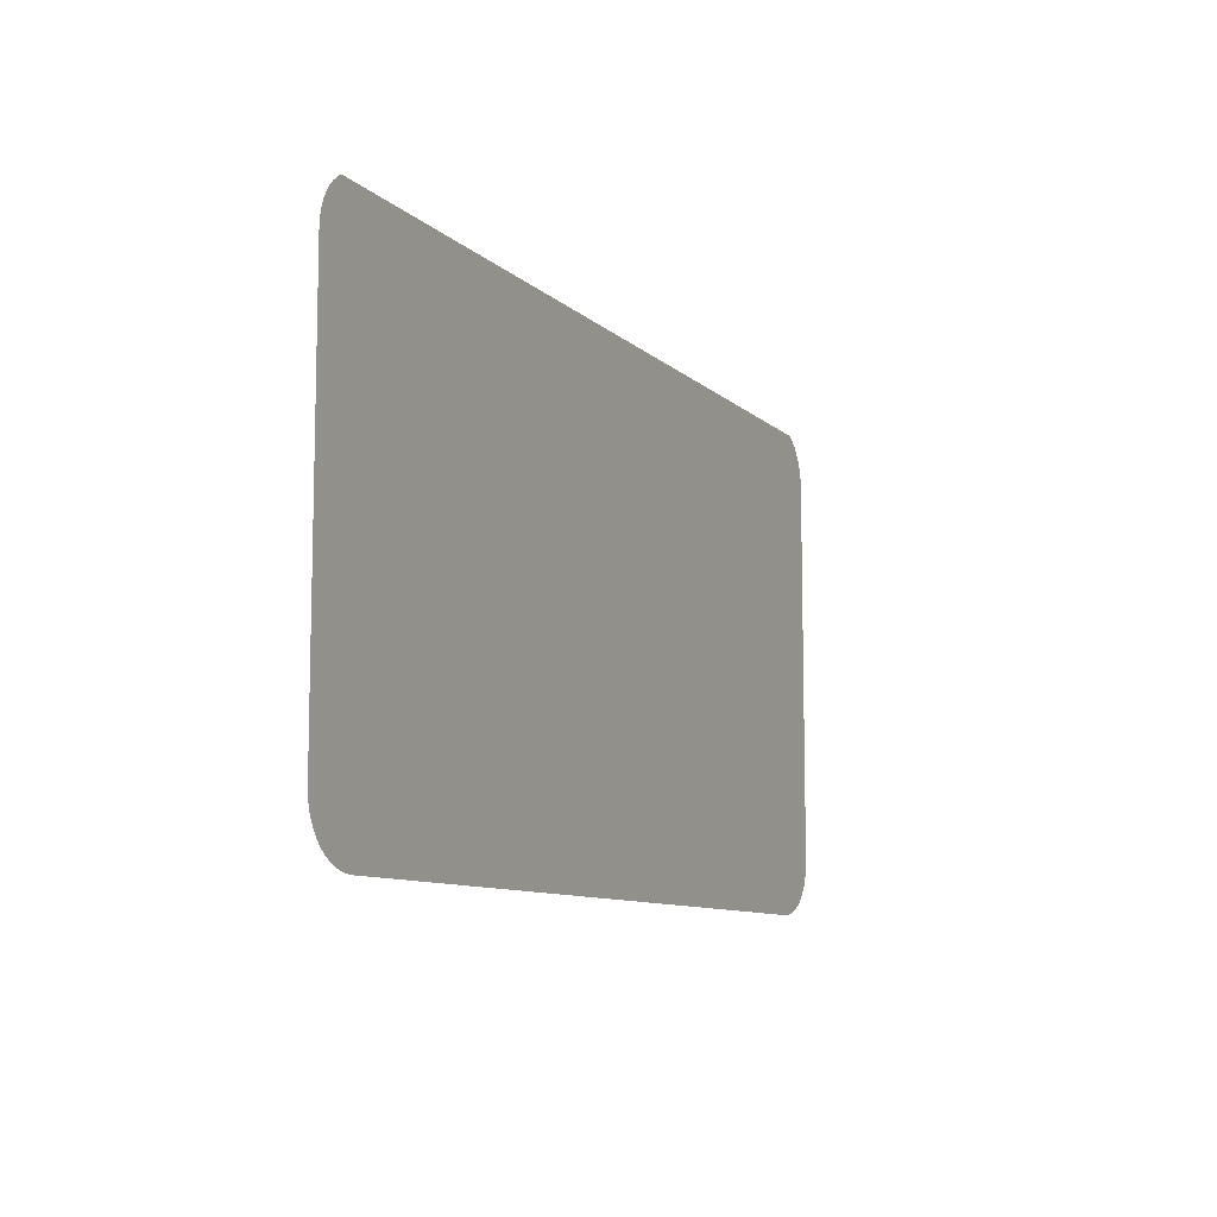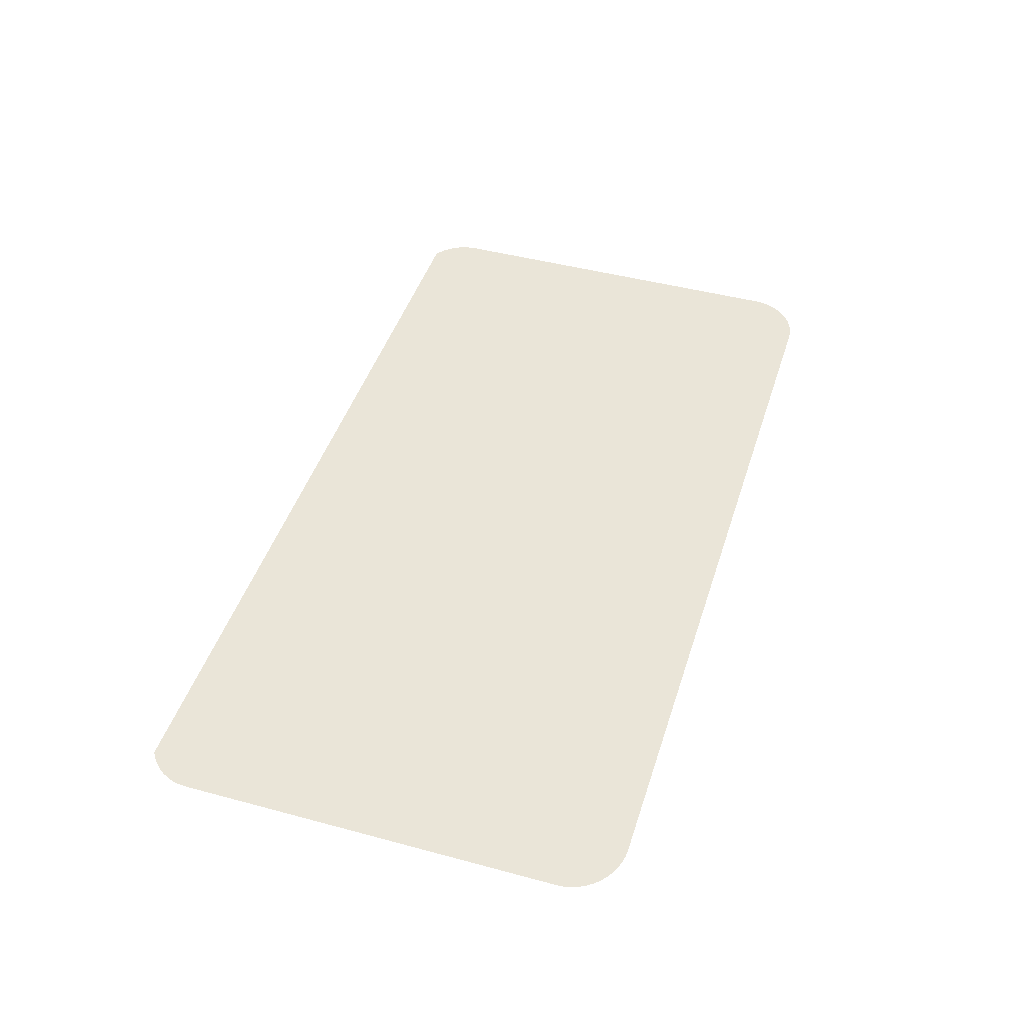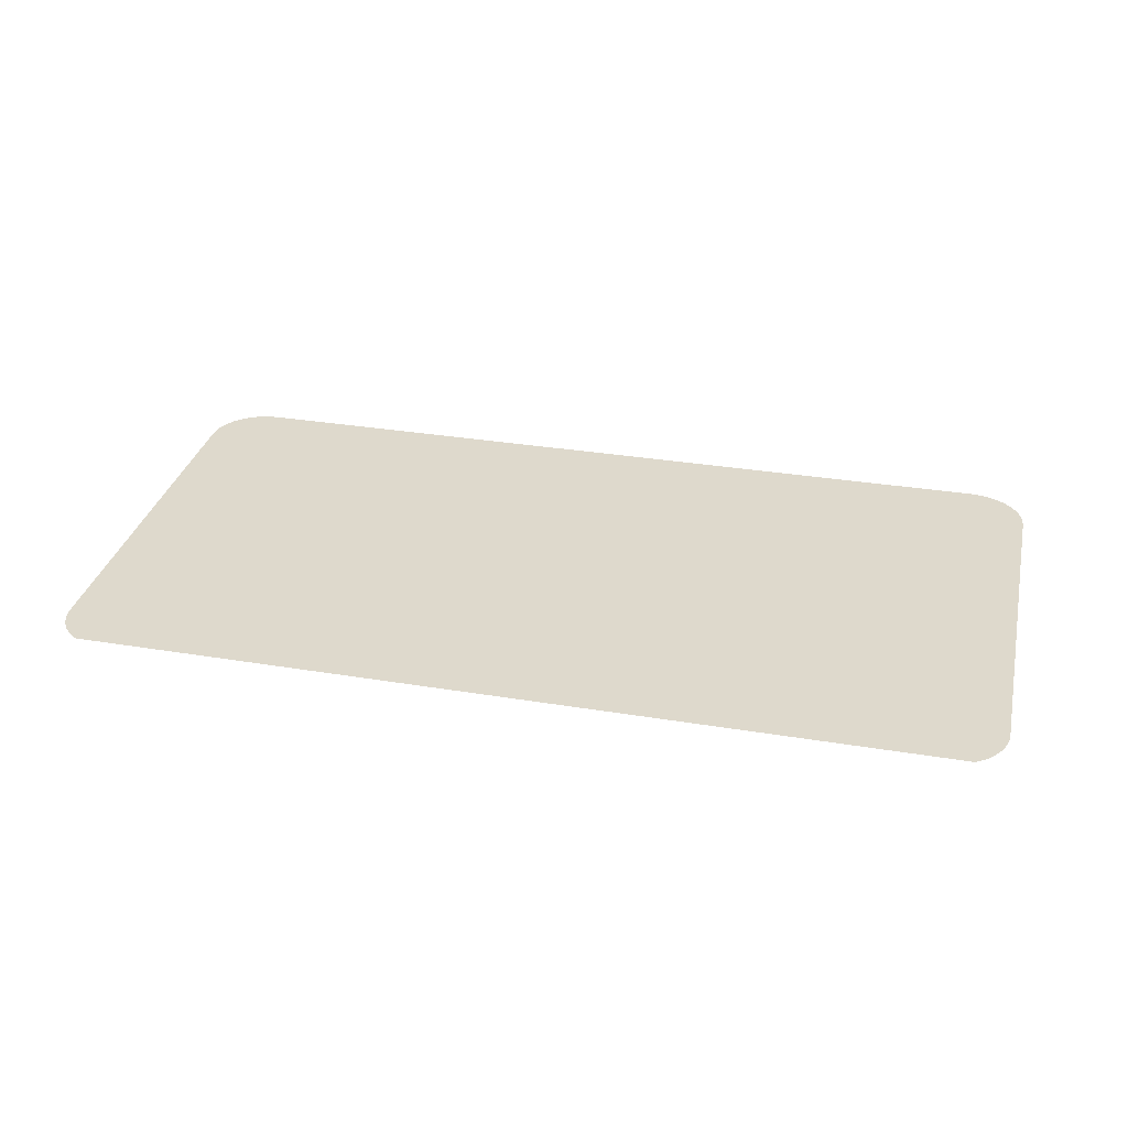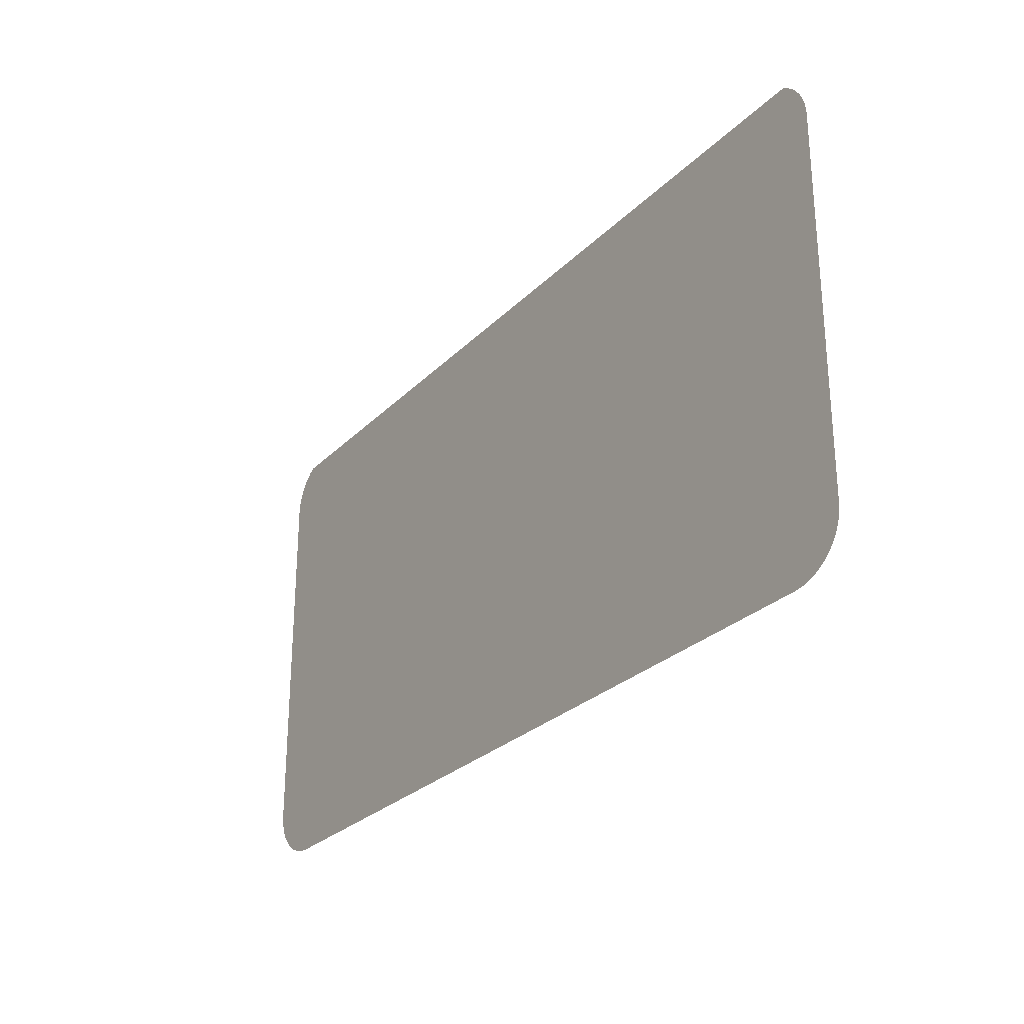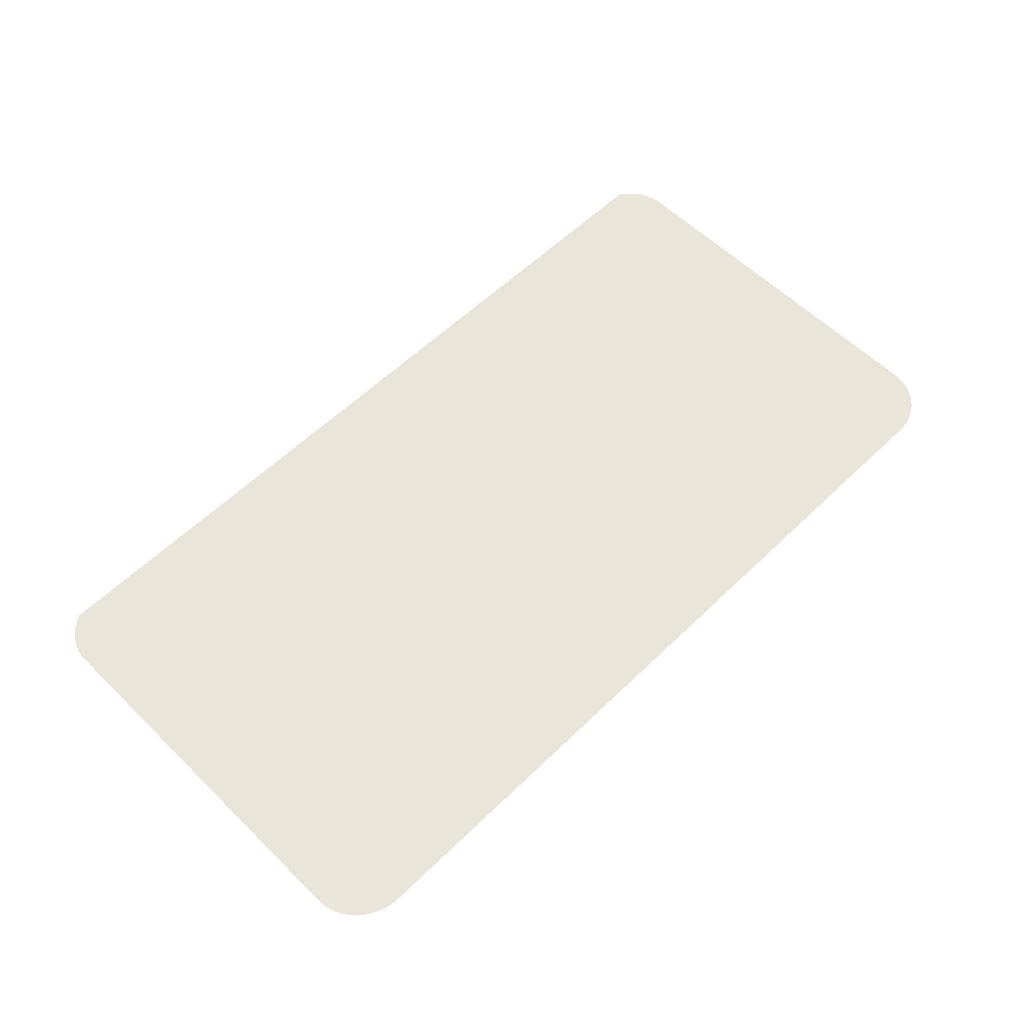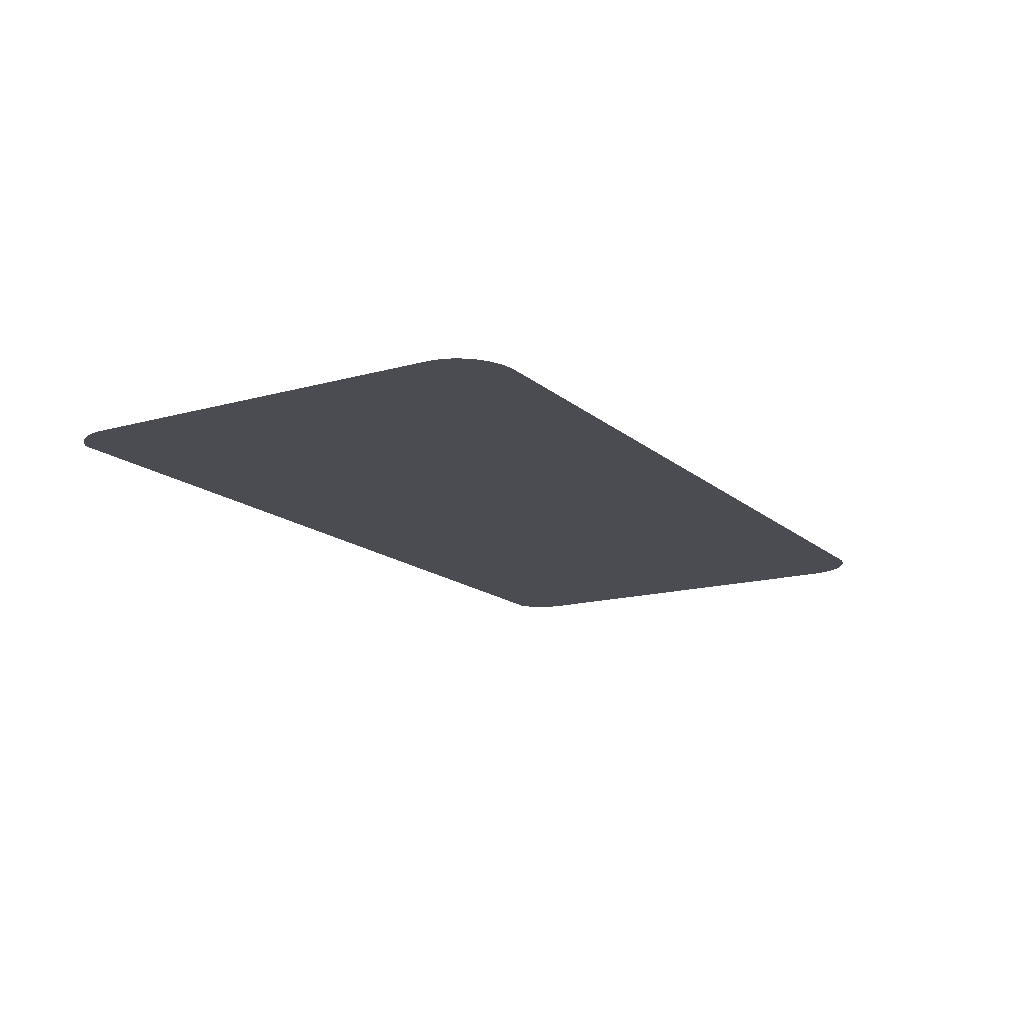
<metadata>
{"format":"obj","ext":"obj","renderer":"f3d","projection":"perspective","resolution":1024,"background":"white","views":[{"elev":-9.4,"azim":-64.7,"up":"+Z"},{"elev":45.2,"azim":107.3,"up":"+Y"},{"elev":32.0,"azim":13.0,"up":"+Y"},{"elev":-27.1,"azim":-123.9,"up":"+Z"},{"elev":58.6,"azim":135.1,"up":"+Y"},{"elev":-15.5,"azim":120.7,"up":"+Y"}]}
</metadata>
<code>
o #ID218
v -0.4458 0.00617 -0.05968
v -0.414 0.00617 -0.0597
v -0.4455 0.00617 -0.0597
v -0.4137 0.00617 -0.05968
v -0.4461 0.00617 -0.05962
v -0.4134 0.00617 -0.05962
v -0.4463 0.00617 -0.05953
v -0.4131 0.00617 -0.05953
v -0.4466 0.00617 -0.05941
v -0.4129 0.00617 -0.05941
v -0.4469 0.00617 -0.05925
v -0.4126 0.00617 -0.05925
v -0.4471 0.00617 -0.05906
v -0.4124 0.00617 -0.05906
v -0.4473 0.00617 -0.05885
v -0.4122 0.00617 -0.05885
v -0.4474 0.00617 -0.05862
v -0.412 0.00617 -0.05862
v -0.4476 0.00617 -0.05837
v -0.4119 0.00617 -0.05837
v -0.4477 0.00617 -0.0581
v -0.4118 0.00617 -0.0581
v -0.4477 0.00617 -0.05782
v -0.4118 0.00617 -0.05782
v -0.4477 0.00617 -0.05754
v -0.4117 0.00617 -0.05754
v -0.4477 0.00617 -0.04265
v -0.4117 0.00617 -0.04265
v -0.4477 0.00617 -0.04237
v -0.4118 0.00617 -0.04237
v -0.4477 0.00617 -0.04209
v -0.4118 0.00617 -0.04209
v -0.4476 0.00617 -0.04182
v -0.4119 0.00617 -0.04182
v -0.4474 0.00617 -0.04157
v -0.412 0.00617 -0.04157
v -0.4473 0.00617 -0.04134
v -0.4122 0.00617 -0.04134
v -0.4471 0.00617 -0.04112
v -0.4124 0.00617 -0.04112
v -0.4469 0.00617 -0.04094
v -0.4126 0.00617 -0.04094
v -0.4467 0.00617 -0.04084
v -0.4129 0.00617 -0.04078
f 1 2 3
f 3 2 1
f 2 1 4
f 4 1 2
f 4 1 5
f 5 1 4
f 4 5 6
f 6 5 4
f 6 5 7
f 7 5 6
f 6 7 8
f 8 7 6
f 8 7 9
f 9 7 8
f 8 9 10
f 10 9 8
f 10 9 11
f 11 9 10
f 10 11 12
f 12 11 10
f 12 11 13
f 13 11 12
f 12 13 14
f 14 13 12
f 14 13 15
f 15 13 14
f 14 15 16
f 16 15 14
f 16 15 17
f 17 15 16
f 16 17 18
f 18 17 16
f 18 17 19
f 19 17 18
f 18 19 20
f 20 19 18
f 20 19 21
f 21 19 20
f 20 21 22
f 22 21 20
f 22 21 23
f 23 21 22
f 22 23 24
f 24 23 22
f 24 23 25
f 25 23 24
f 24 25 26
f 26 25 24
f 26 25 27
f 27 25 26
f 26 27 28
f 28 27 26
f 28 27 29
f 29 27 28
f 28 29 30
f 30 29 28
f 30 29 31
f 31 29 30
f 30 31 32
f 32 31 30
f 32 31 33
f 33 31 32
f 32 33 34
f 34 33 32
f 34 33 35
f 35 33 34
f 34 35 36
f 36 35 34
f 36 35 37
f 37 35 36
f 36 37 38
f 38 37 36
f 38 37 39
f 39 37 38
f 38 39 40
f 40 39 38
f 40 39 41
f 41 39 40
f 40 41 42
f 42 41 40
f 42 41 43
f 43 41 42
f 42 43 44
f 44 43 42

</code>
